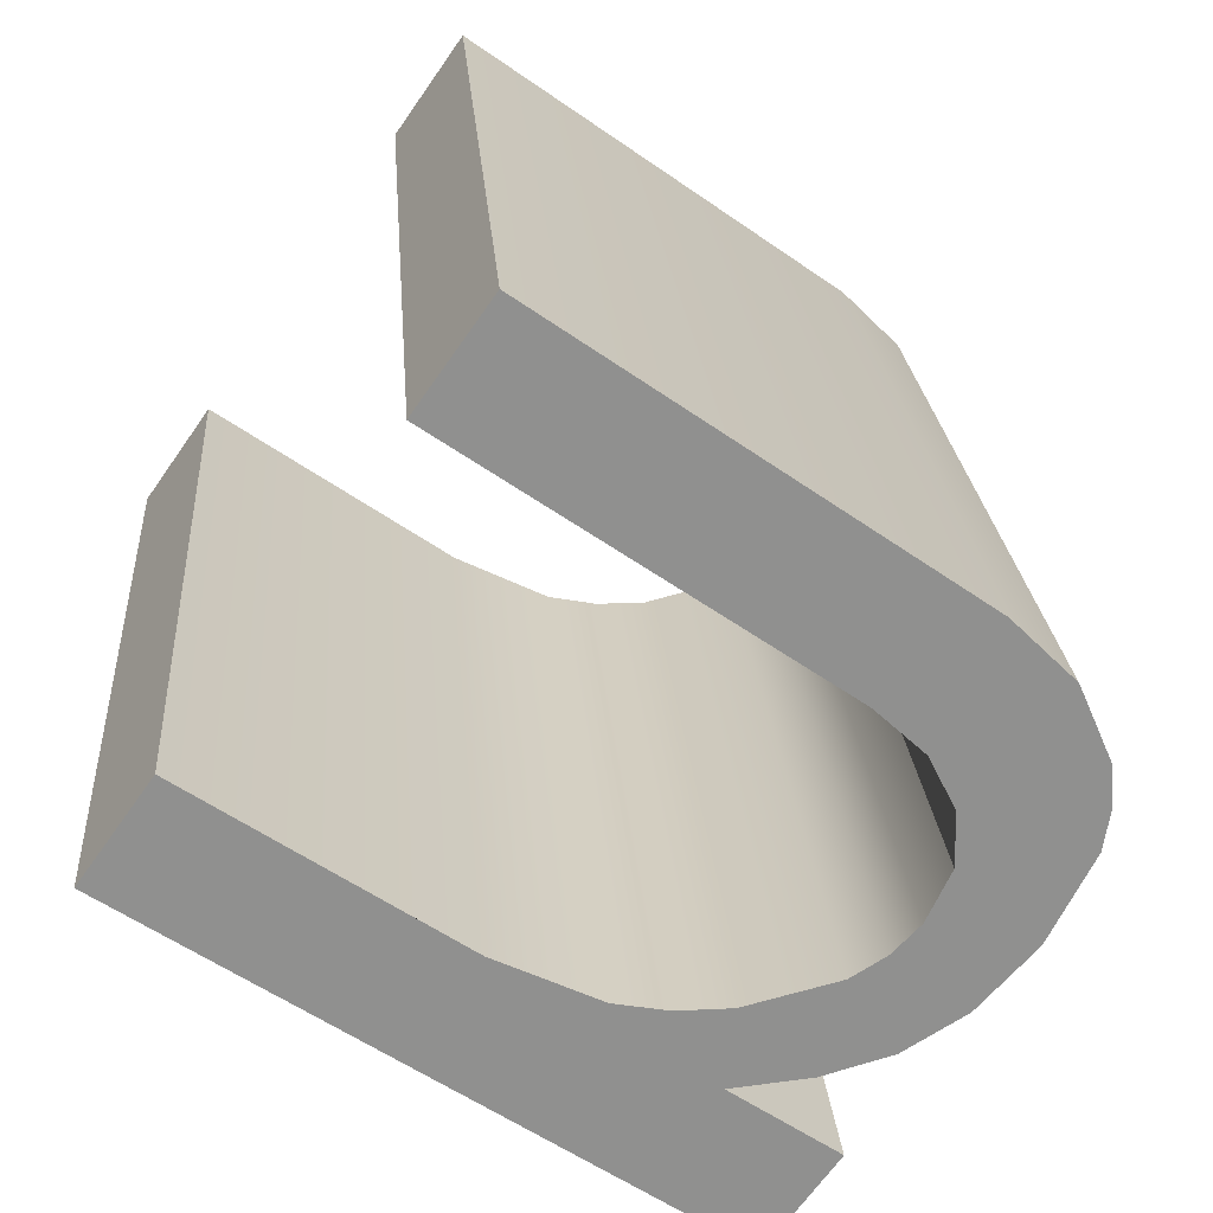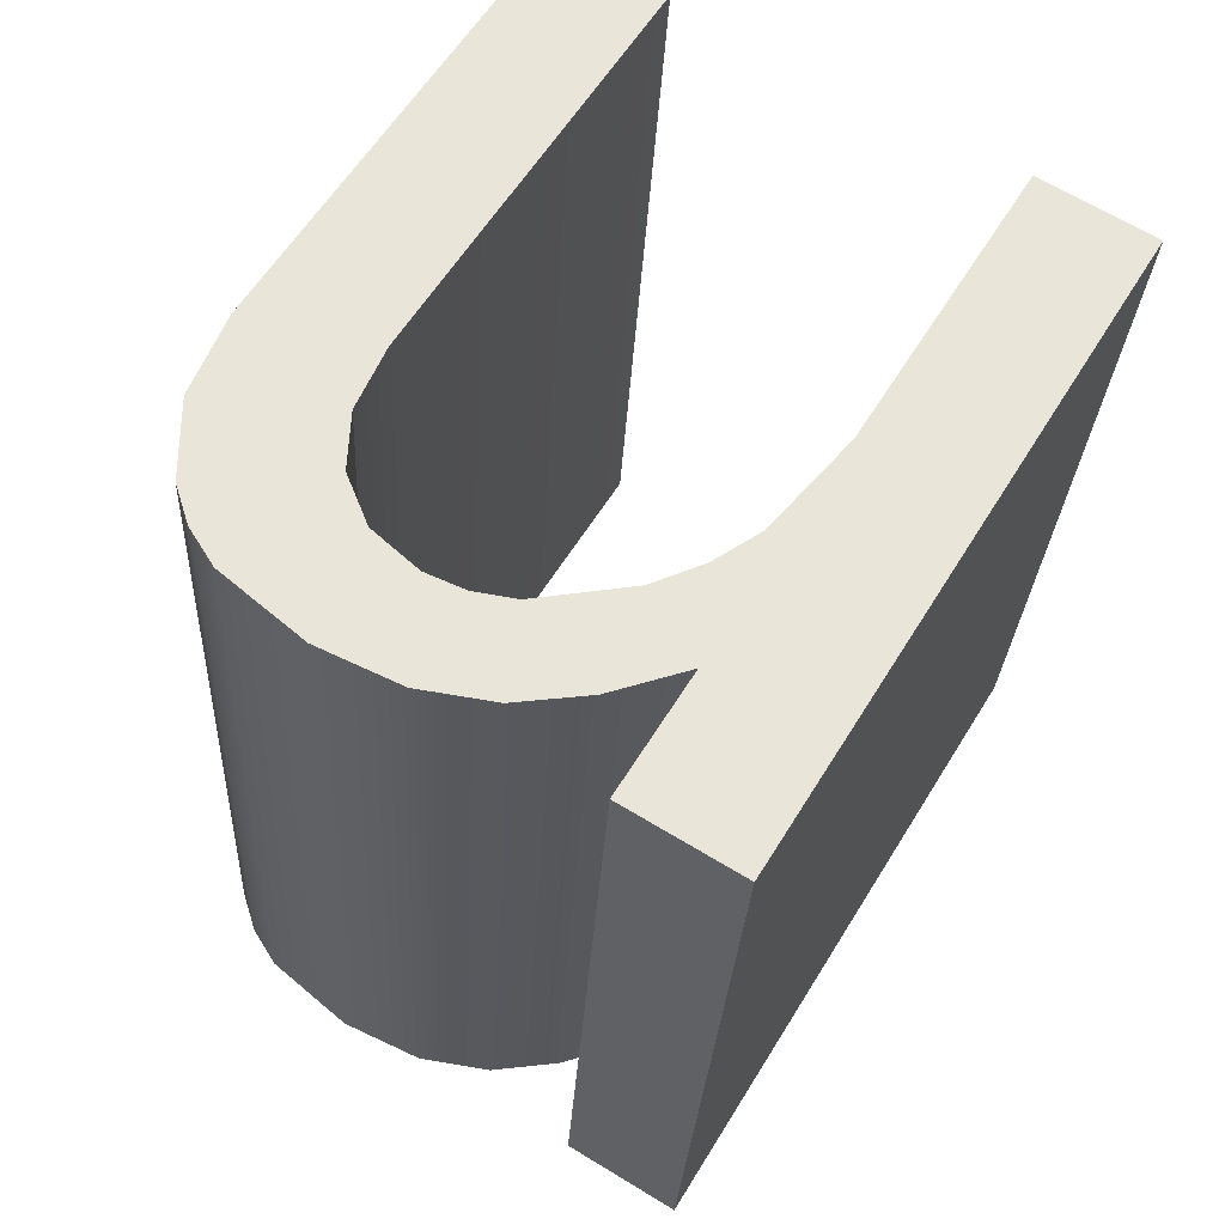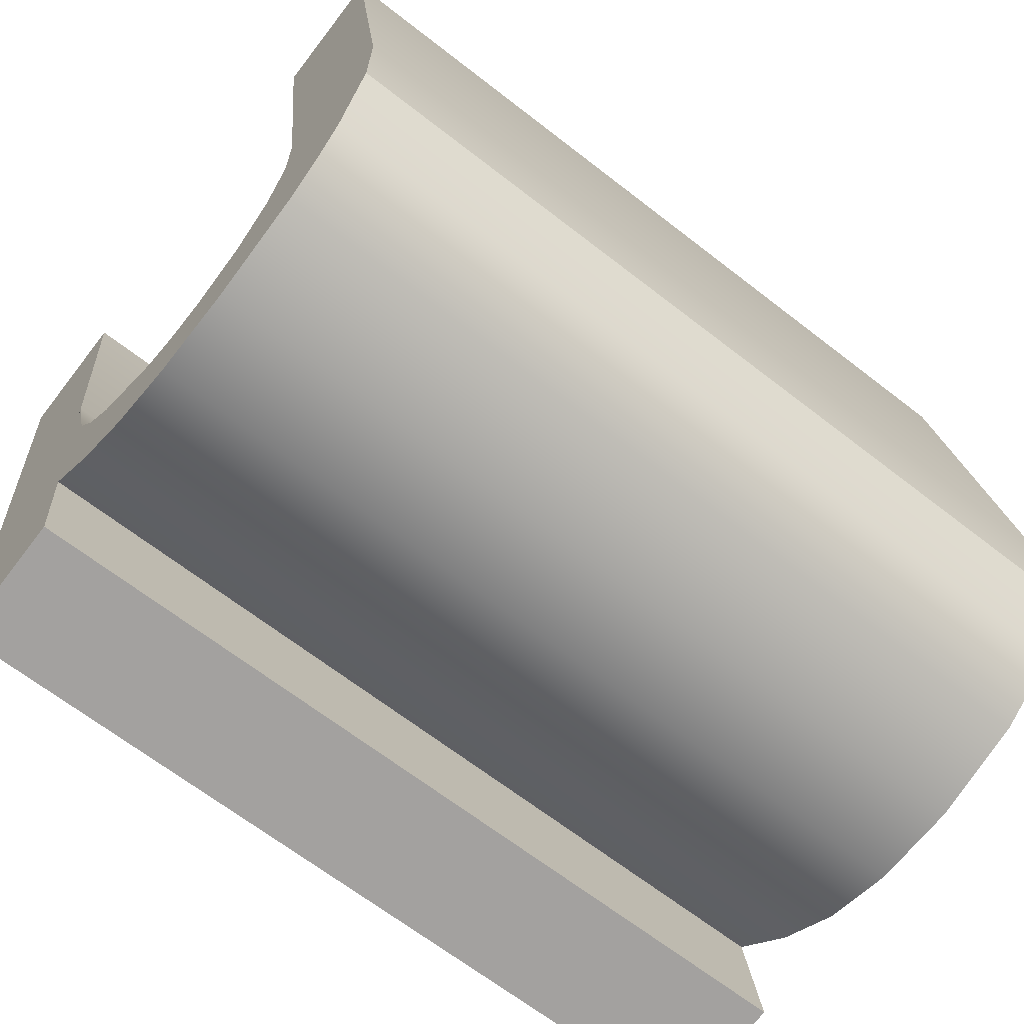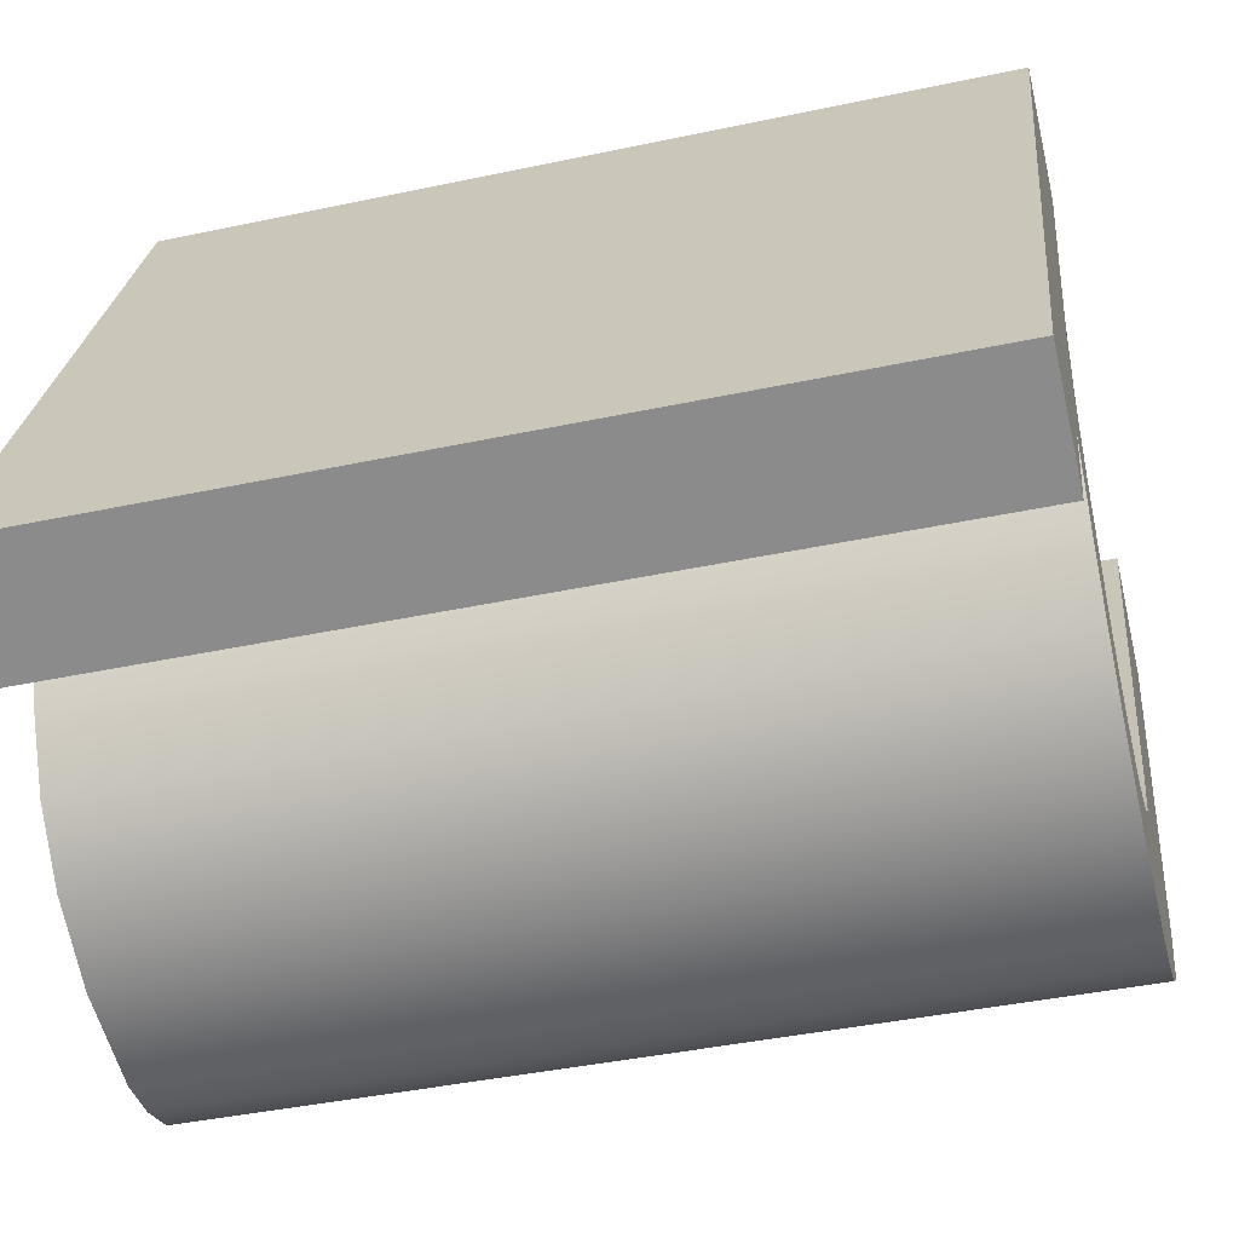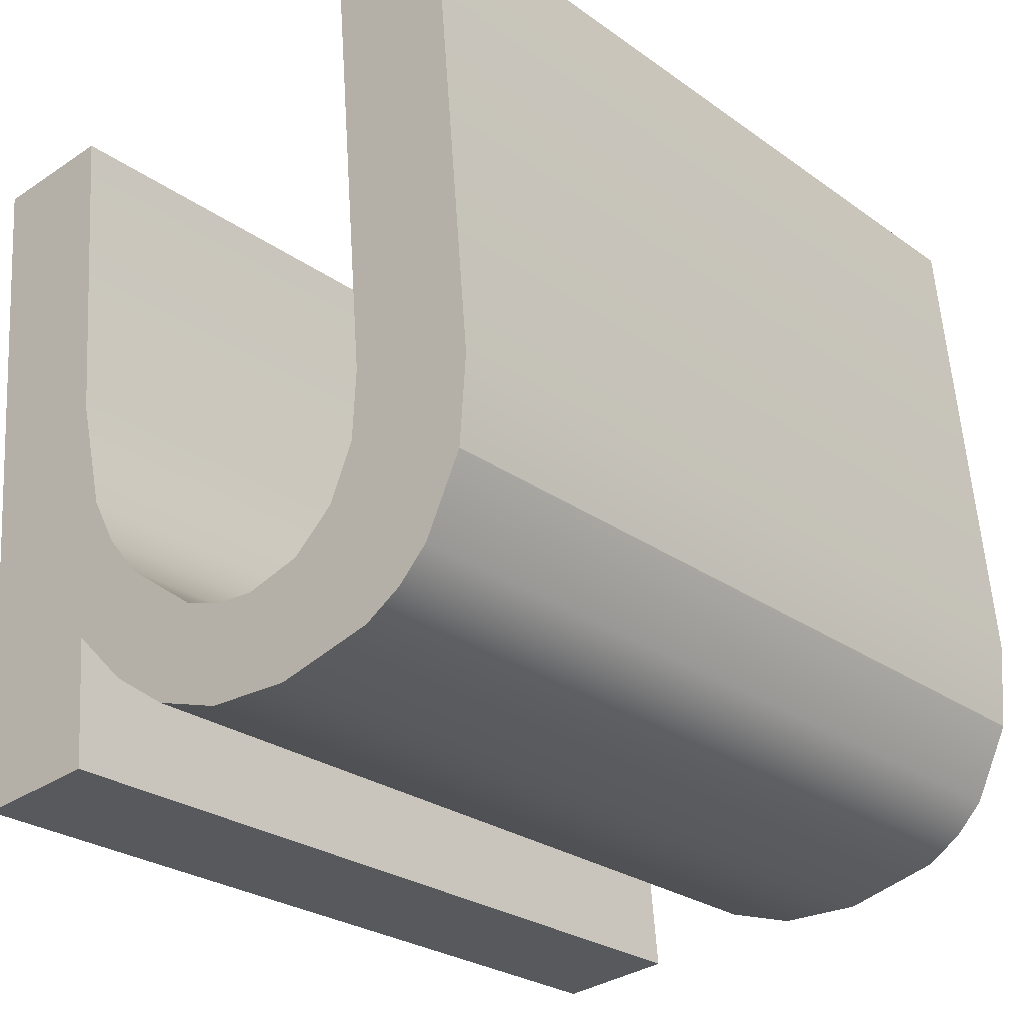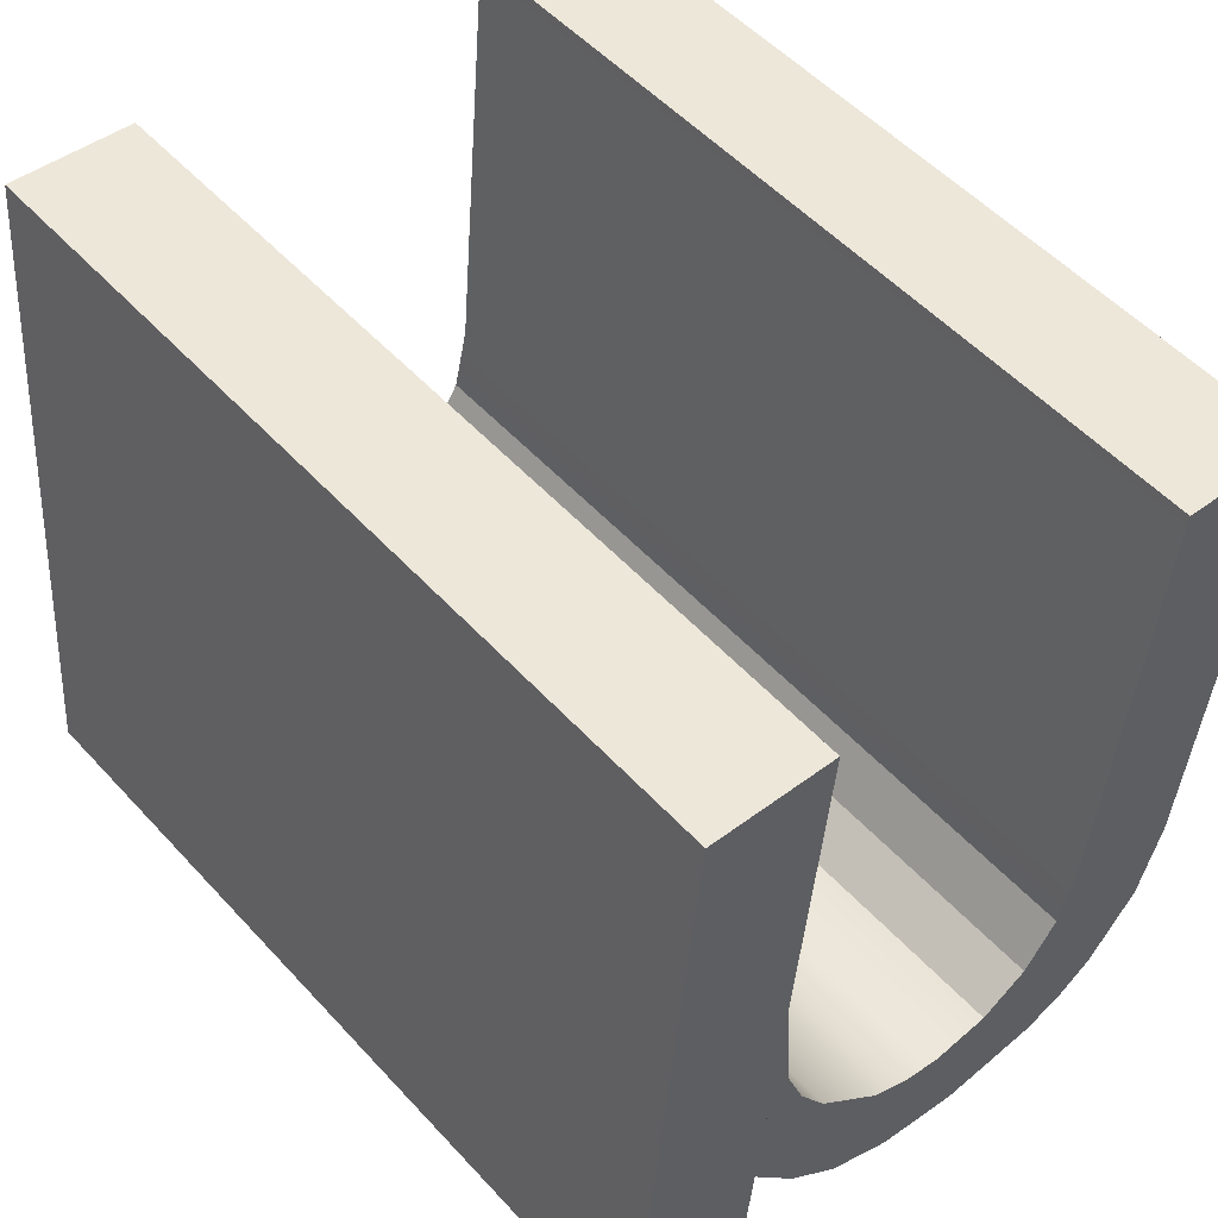
<metadata>
{"format":"obj","ext":"obj","renderer":"f3d","projection":"perspective","resolution":1024,"background":"white","views":[{"elev":-68.4,"azim":54.8,"up":"+Y"},{"elev":65.9,"azim":-148.6,"up":"+Y"},{"elev":-75.4,"azim":52.3,"up":"+Z"},{"elev":-66.0,"azim":-76.9,"up":"+Z"},{"elev":-34.0,"azim":42.0,"up":"+Z"},{"elev":45.1,"azim":-41.3,"up":"+Z"}]}
</metadata>
<code>
o #ID1346
v 0.628 0.01261 0.2426
v 0.6284 0.02533 0.2431
v 0.628 0.02525 0.2439
v 0.6284 0.01269 0.2419
v 0.6277 0.01282 0.2406
v 0.628 0.01261 0.2426
v 0.6277 0.01244 0.2444
v 0.6285 0.01291 0.2396
v 0.6284 0.01269 0.2419
v 0.6288 0.01276 0.2412
v 0.6294 0.01298 0.2389
v 0.63 0.01286 0.2402
v 0.6305 0.01303 0.2385
v 0.6306 0.01288 0.24
v 0.6318 0.01304 0.2384
v 0.6312 0.01289 0.2399
v 0.6321 0.01287 0.2401
v 0.6333 0.01302 0.2386
v 0.6327 0.01282 0.2406
v 0.6332 0.01274 0.2414
v 0.6333 0.01264 0.2424
v 0.6339 0.01299 0.2389
v 0.6333 0.01195 0.2493
v 0.6352 0.01195 0.2493
v 0.6344 0.01294 0.2393
v 0.635 0.01284 0.2404
v 0.6352 0.0127 0.2417
v 0.6277 0.01302 0.2385
v 0.6258 0.01195 0.2493
v 0.6258 0.01302 0.2385
v 0.6277 0.01195 0.2493
v 0.6288 0.0254 0.2424
v 0.6288 0.01276 0.2412
v 0.6352 0.02459 0.2505
v 0.6333 0.02528 0.2436
v 0.6333 0.02459 0.2505
v 0.6339 0.02562 0.2402
v 0.6344 0.02558 0.2406
v 0.635 0.02548 0.2417
v 0.6352 0.02534 0.243
v 0.628 0.02525 0.2439
v 0.6277 0.02546 0.2418
v 0.6277 0.02508 0.2457
v 0.6285 0.02555 0.2409
v 0.6284 0.02533 0.2431
v 0.6288 0.0254 0.2424
v 0.6294 0.02562 0.2402
v 0.63 0.02549 0.2415
v 0.6305 0.02567 0.2398
v 0.6306 0.02552 0.2412
v 0.6318 0.02568 0.2396
v 0.6312 0.02553 0.2412
v 0.6321 0.02551 0.2413
v 0.6333 0.02566 0.2399
v 0.6327 0.02546 0.2418
v 0.6332 0.02538 0.2426
v 0.6277 0.02459 0.2505
v 0.6258 0.02566 0.2398
v 0.6258 0.02459 0.2505
v 0.6277 0.02566 0.2398
v 0.6277 0.02508 0.2457
v 0.6277 0.01244 0.2444
v 0.6352 0.02459 0.2505
v 0.6333 0.01195 0.2493
v 0.6352 0.01195 0.2493
v 0.6333 0.02459 0.2505
v 0.6333 0.02528 0.2436
v 0.6333 0.01195 0.2493
v 0.6333 0.02459 0.2505
v 0.6333 0.01264 0.2424
v 0.6332 0.01274 0.2414
v 0.6332 0.02538 0.2426
v 0.6327 0.02546 0.2418
v 0.6332 0.01274 0.2414
v 0.6332 0.02538 0.2426
v 0.6327 0.01282 0.2406
v 0.6327 0.02546 0.2418
v 0.6321 0.01287 0.2401
v 0.6327 0.01282 0.2406
v 0.6321 0.02551 0.2413
v 0.6321 0.02551 0.2413
v 0.6312 0.01289 0.2399
v 0.6321 0.01287 0.2401
v 0.6312 0.02553 0.2412
v 0.6306 0.01288 0.24
v 0.6306 0.02552 0.2412
v 0.63 0.01286 0.2402
v 0.63 0.02549 0.2415
v 0.6277 0.01195 0.2493
v 0.6277 0.02459 0.2505
v 0.6277 0.02459 0.2505
v 0.6258 0.01195 0.2493
v 0.6277 0.01195 0.2493
v 0.6258 0.02459 0.2505
v 0.6258 0.02566 0.2398
v 0.6258 0.01195 0.2493
v 0.6258 0.02459 0.2505
v 0.6258 0.01302 0.2385
v 0.6258 0.02566 0.2398
v 0.6277 0.01302 0.2385
v 0.6258 0.01302 0.2385
v 0.6277 0.02566 0.2398
v 0.6277 0.01302 0.2385
v 0.6277 0.02546 0.2418
v 0.6277 0.01282 0.2406
v 0.6277 0.02566 0.2398
v 0.6277 0.02546 0.2418
v 0.6285 0.01291 0.2396
v 0.6277 0.01282 0.2406
v 0.6285 0.02555 0.2409
v 0.6294 0.02562 0.2402
v 0.6294 0.01298 0.2389
v 0.6305 0.01303 0.2385
v 0.6305 0.02567 0.2398
v 0.6318 0.01304 0.2384
v 0.6318 0.02568 0.2396
v 0.6333 0.01302 0.2386
v 0.6333 0.02566 0.2399
v 0.6339 0.02562 0.2402
v 0.6339 0.01299 0.2389
v 0.6344 0.01294 0.2393
v 0.6344 0.02558 0.2406
v 0.635 0.01284 0.2404
v 0.635 0.02548 0.2417
v 0.635 0.01284 0.2404
v 0.6352 0.02534 0.243
v 0.6352 0.0127 0.2417
v 0.635 0.02548 0.2417
v 0.6352 0.01195 0.2493
v 0.6352 0.02459 0.2505
f 1 2 3
f 3 2 1
f 2 1 4
f 4 1 2
f 5 6 7
f 7 6 5
f 6 5 8
f 8 5 6
f 6 8 9
f 9 8 6
f 9 8 10
f 10 8 9
f 10 8 11
f 11 8 10
f 10 11 12
f 12 11 10
f 12 11 13
f 13 11 12
f 12 13 14
f 14 13 12
f 14 13 15
f 15 13 14
f 14 15 16
f 16 15 14
f 16 15 17
f 17 15 16
f 17 15 18
f 18 15 17
f 17 18 19
f 19 18 17
f 19 18 20
f 20 18 19
f 20 18 21
f 21 18 20
f 21 18 22
f 22 18 21
f 21 22 23
f 23 22 21
f 23 22 24
f 24 22 23
f 24 22 25
f 25 22 24
f 24 25 26
f 26 25 24
f 24 26 27
f 27 26 24
f 28 29 30
f 30 29 28
f 29 28 31
f 31 28 29
f 31 28 5
f 5 28 31
f 31 5 7
f 7 5 31
f 4 32 2
f 2 32 4
f 32 4 33
f 33 4 32
f 34 35 36
f 36 35 34
f 35 34 37
f 37 34 35
f 37 34 38
f 38 34 37
f 38 34 39
f 39 34 38
f 39 34 40
f 40 34 39
f 41 42 43
f 43 42 41
f 42 41 44
f 44 41 42
f 44 41 45
f 45 41 44
f 44 45 46
f 46 45 44
f 44 46 47
f 47 46 44
f 47 46 48
f 48 46 47
f 47 48 49
f 49 48 47
f 49 48 50
f 50 48 49
f 49 50 51
f 51 50 49
f 51 50 52
f 52 50 51
f 51 52 53
f 53 52 51
f 51 53 54
f 54 53 51
f 54 53 55
f 55 53 54
f 54 55 56
f 56 55 54
f 54 56 35
f 35 56 54
f 54 35 37
f 37 35 54
f 57 58 59
f 59 58 57
f 58 57 60
f 60 57 58
f 60 57 43
f 43 57 60
f 60 43 42
f 42 43 60
f 1 61 62
f 62 61 1
f 61 1 3
f 3 1 61
f 63 64 65
f 65 64 63
f 64 63 66
f 66 63 64
f 67 68 69
f 69 68 67
f 68 67 70
f 70 67 68
f 67 71 70
f 70 71 67
f 71 67 72
f 72 67 71
f 73 74 75
f 75 74 73
f 74 73 76
f 76 73 74
f 77 78 79
f 79 78 77
f 78 77 80
f 80 77 78
f 81 82 83
f 83 82 81
f 82 81 84
f 84 81 82
f 84 85 82
f 82 85 84
f 85 84 86
f 86 84 85
f 86 87 85
f 85 87 86
f 87 86 88
f 88 86 87
f 87 32 33
f 33 32 87
f 32 87 88
f 88 87 32
f 89 61 90
f 90 61 89
f 61 89 62
f 62 89 61
f 91 92 93
f 93 92 91
f 92 91 94
f 94 91 92
f 95 96 97
f 97 96 95
f 96 95 98
f 98 95 96
f 99 100 101
f 101 100 99
f 100 99 102
f 102 99 100
f 103 104 105
f 105 104 103
f 104 103 106
f 106 103 104
f 107 108 109
f 109 108 107
f 108 107 110
f 110 107 108
f 108 111 112
f 112 111 108
f 111 108 110
f 110 108 111
f 111 113 112
f 112 113 111
f 113 111 114
f 114 111 113
f 114 115 113
f 113 115 114
f 115 114 116
f 116 114 115
f 116 117 115
f 115 117 116
f 117 116 118
f 118 116 117
f 117 119 120
f 120 119 117
f 119 117 118
f 118 117 119
f 119 121 120
f 120 121 119
f 121 119 122
f 122 119 121
f 123 122 124
f 124 122 123
f 122 123 121
f 121 123 122
f 125 126 127
f 127 126 125
f 126 125 128
f 128 125 126
f 129 126 130
f 130 126 129
f 126 129 127
f 127 129 126

</code>
